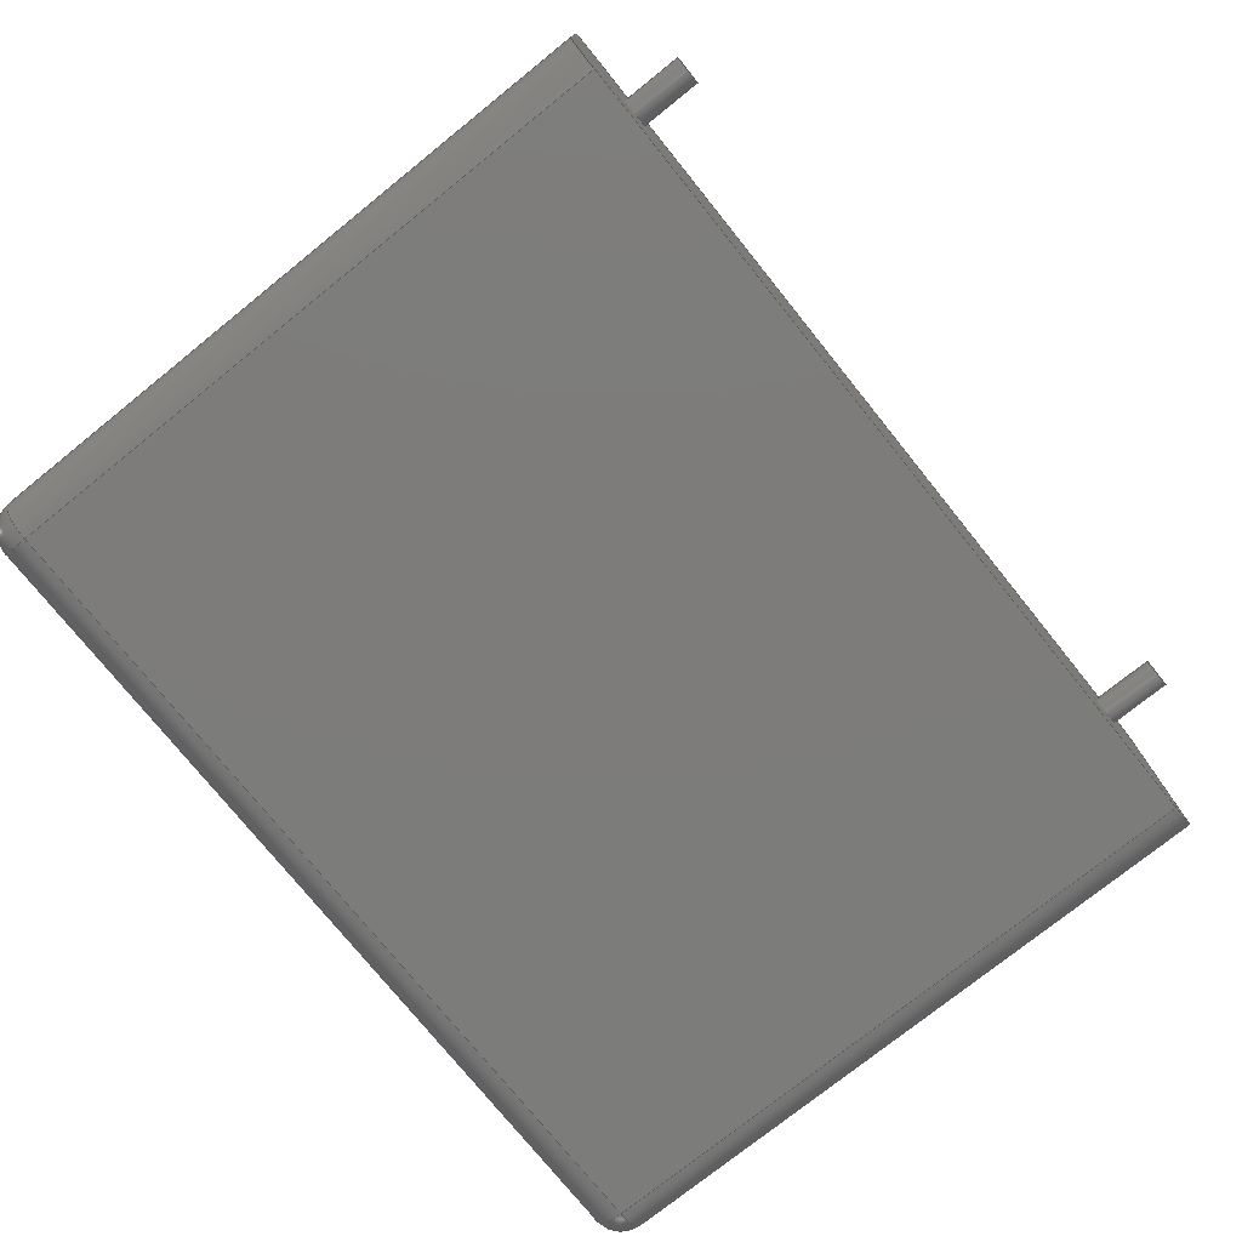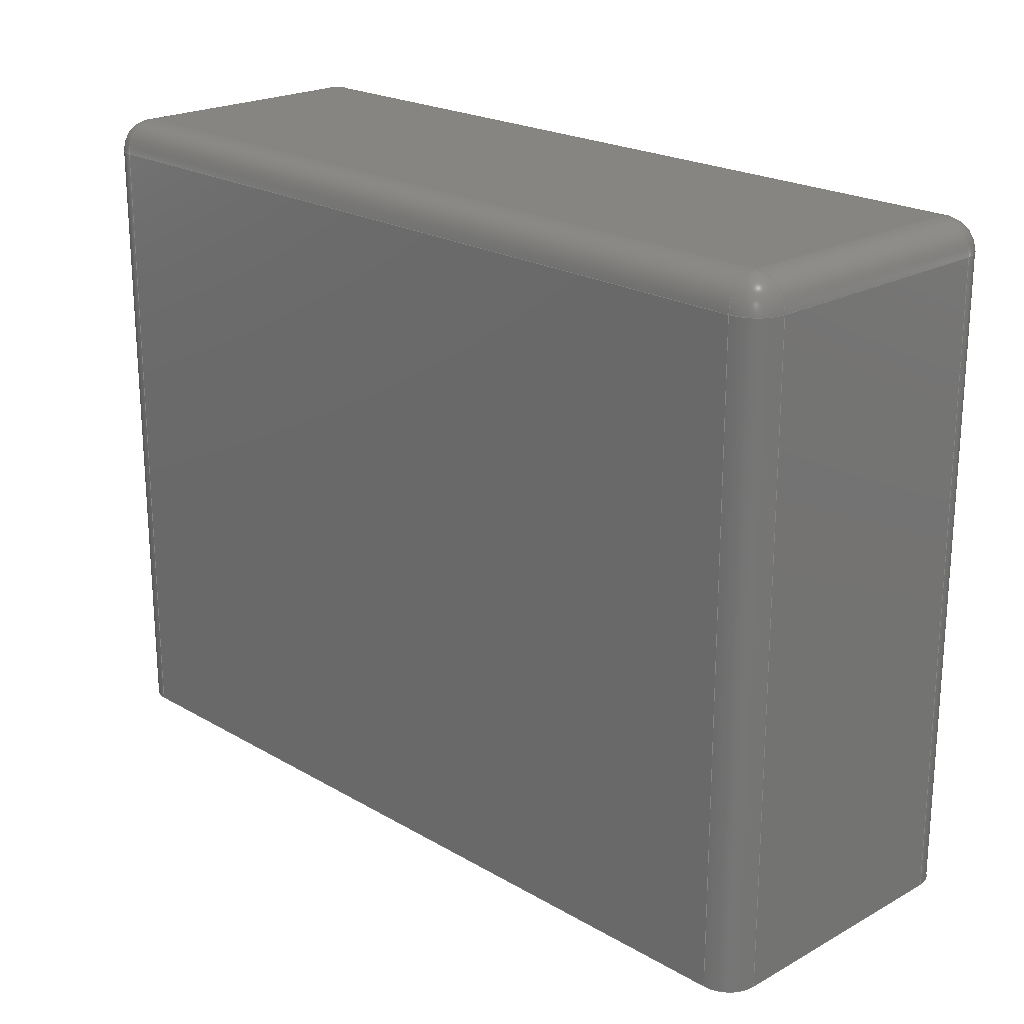
<metadata>
{"format":"step","ext":"step","renderer":"f3d","projection":"perspective","resolution":1024,"background":"white","views":[{"elev":-75.8,"azim":128.8,"up":"+Y"},{"elev":21.6,"azim":45.7,"up":"+Z"}]}
</metadata>
<code>
ISO-10303-21;
DATA;
#1=APPLICATION_PROTOCOL_DEFINITION('committee draft','automotive_design',1997,#2);
#2=APPLICATION_CONTEXT('core data for automotive mechanical design processes');
#3=SHAPE_DEFINITION_REPRESENTATION(#4,#10);
#4=PRODUCT_DEFINITION_SHAPE('','',#5);
#5=PRODUCT_DEFINITION('design','',#6,#9);
#6=PRODUCT_DEFINITION_FORMATION('','',#7);
#7=PRODUCT('C_Rect_L280mm_W100mm_P2250mm_MKS4','C_Rect_L280mm_W100mm_P2250mm_MKS4','',(#8));
#8=MECHANICAL_CONTEXT('',#2,'mechanical');
#9=PRODUCT_DEFINITION_CONTEXT('part definition',#2,'design');
#10=ADVANCED_BREP_SHAPE_REPRESENTATION('',(#11,#15),#384);
#11=AXIS2_PLACEMENT_3D('',#12,#13,#14);
#12=CARTESIAN_POINT('',(0,0,0));
#13=DIRECTION('',(0,0,1));
#14=DIRECTION('',(1,0,-0));
#15=MANIFOLD_SOLID_BREP('',#16);
#16=CLOSED_SHELL('',(#17,#49,#74,#97,#158,#175,#186,#200,#210,#232,#245,#262,#278,#287,#306,#324,#334,#346,#361,#367,#372,#378));
#17=ADVANCED_FACE('',(#18),#46,.F.);
#18=FACE_BOUND('',#19,.F.);
#19=EDGE_LOOP('',(#20,#28,#36,#41));
#20=ORIENTED_EDGE('',*,*,#21,.F.);
#21=EDGE_CURVE('',#22,#24,#26,.T.);
#22=VERTEX_POINT('',#23);
#23=CARTESIAN_POINT('',(-2.75,-4,0));
#24=VERTEX_POINT('',#25);
#25=CARTESIAN_POINT('',(-2.75,-4,20));
#26=LINE('',#23,#27);
#27=VECTOR('',#13,1);
#28=ORIENTED_EDGE('',*,*,#29,.T.);
#29=EDGE_CURVE('',#22,#30,#32,.T.);
#30=VERTEX_POINT('',#31);
#31=CARTESIAN_POINT('',(-2.75,4,0));
#32=LINE('',#33,#34);
#33=CARTESIAN_POINT('',(-2.75,-5,0));
#34=VECTOR('',#35,1);
#35=DIRECTION('',(0,1,0));
#36=ORIENTED_EDGE('',*,*,#37,.T.);
#37=EDGE_CURVE('',#30,#38,#40,.T.);
#38=VERTEX_POINT('',#39);
#39=CARTESIAN_POINT('',(-2.75,4,20));
#40=LINE('',#31,#27);
#41=ORIENTED_EDGE('',*,*,#42,.T.);
#42=EDGE_CURVE('',#38,#24,#43,.T.);
#43=LINE('',#39,#44);
#44=VECTOR('',#45,1);
#45=DIRECTION('',(-0,-1,-0));
#46=PLANE('',#47);
#47=AXIS2_PLACEMENT_3D('',#33,#48,#13);
#48=DIRECTION('',(1,0,0));
#49=ADVANCED_FACE('',(#50),#72,.T.);
#50=FACE_BOUND('',#51,.T.);
#51=EDGE_LOOP('',(#20,#52,#61,#66));
#52=ORIENTED_EDGE('',*,*,#53,.T.);
#53=EDGE_CURVE('',#22,#54,#56,.T.);
#54=VERTEX_POINT('',#55);
#55=CARTESIAN_POINT('',(-1.75,-5,0));
#56=CIRCLE('',#57,1);
#57=AXIS2_PLACEMENT_3D('',#58,#59,#60);
#58=CARTESIAN_POINT('',(-1.75,-4,0));
#59=DIRECTION('',(-0,0,1));
#60=DIRECTION('',(0,-1,0));
#61=ORIENTED_EDGE('',*,*,#62,.T.);
#62=EDGE_CURVE('',#54,#63,#65,.T.);
#63=VERTEX_POINT('',#64);
#64=CARTESIAN_POINT('',(-1.75,-5,20));
#65=LINE('',#55,#27);
#66=ORIENTED_EDGE('',*,*,#67,.F.);
#67=EDGE_CURVE('',#24,#63,#68,.T.);
#68=CIRCLE('',#69,1);
#69=AXIS2_PLACEMENT_3D('',#70,#13,#71);
#70=CARTESIAN_POINT('',(-1.75,-4,20));
#71=DIRECTION('',(-1,0,0));
#72=CYLINDRICAL_SURFACE('',#73,1);
#73=AXIS2_PLACEMENT_3D('',#58,#13,#71);
#74=ADVANCED_FACE('',(#75),#95,.T.);
#75=FACE_BOUND('',#76,.T.);
#76=EDGE_LOOP('',(#77,#41,#86,#92));
#77=ORIENTED_EDGE('',*,*,#78,.T.);
#78=EDGE_CURVE('',#79,#38,#81,.T.);
#79=VERTEX_POINT('',#80);
#80=CARTESIAN_POINT('',(-1.75,4,21));
#81=CIRCLE('',#82,1);
#82=AXIS2_PLACEMENT_3D('',#83,#84,#85);
#83=CARTESIAN_POINT('',(-1.75,4,20));
#84=DIRECTION('',(-6.123e-17,-1,-0));
#85=DIRECTION('',(-1,6.123e-17,0));
#86=ORIENTED_EDGE('',*,*,#87,.F.);
#87=EDGE_CURVE('',#88,#24,#90,.T.);
#88=VERTEX_POINT('',#89);
#89=CARTESIAN_POINT('',(-1.75,-4,21));
#90=CIRCLE('',#91,1);
#91=AXIS2_PLACEMENT_3D('',#70,#60,#71);
#92=ORIENTED_EDGE('',*,*,#93,.F.);
#93=EDGE_CURVE('',#79,#88,#94,.T.);
#94=LINE('',#80,#44);
#95=CYLINDRICAL_SURFACE('',#96,1);
#96=AXIS2_PLACEMENT_3D('',#83,#45,#13);
#97=ADVANCED_FACE('',(#98,#139,#147),#156,.F.);
#98=FACE_BOUND('',#99,.F.);
#99=EDGE_LOOP('',(#100,#52,#101,#107,#115,#121,#128,#134));
#100=ORIENTED_EDGE('',*,*,#29,.F.);
#101=ORIENTED_EDGE('',*,*,#102,.T.);
#102=EDGE_CURVE('',#54,#103,#105,.T.);
#103=VERTEX_POINT('',#104);
#104=CARTESIAN_POINT('',(24.25,-5,0));
#105=LINE('',#33,#106);
#106=VECTOR('',#48,1);
#107=ORIENTED_EDGE('',*,*,#108,.F.);
#108=EDGE_CURVE('',#109,#103,#111,.T.);
#109=VERTEX_POINT('',#110);
#110=CARTESIAN_POINT('',(25.25,-4,0));
#111=CIRCLE('',#112,1);
#112=AXIS2_PLACEMENT_3D('',#113,#114,#60);
#113=CARTESIAN_POINT('',(24.25,-4,0));
#114=DIRECTION('',(-0,-0,-1));
#115=ORIENTED_EDGE('',*,*,#116,.T.);
#116=EDGE_CURVE('',#109,#117,#119,.T.);
#117=VERTEX_POINT('',#118);
#118=CARTESIAN_POINT('',(25.25,4,0));
#119=LINE('',#120,#34);
#120=CARTESIAN_POINT('',(25.25,-5,0));
#121=ORIENTED_EDGE('',*,*,#122,.T.);
#122=EDGE_CURVE('',#117,#123,#125,.T.);
#123=VERTEX_POINT('',#124);
#124=CARTESIAN_POINT('',(24.25,5,0));
#125=CIRCLE('',#126,1);
#126=AXIS2_PLACEMENT_3D('',#127,#59,#60);
#127=CARTESIAN_POINT('',(24.25,4,0));
#128=ORIENTED_EDGE('',*,*,#129,.F.);
#129=EDGE_CURVE('',#130,#123,#132,.T.);
#130=VERTEX_POINT('',#131);
#131=CARTESIAN_POINT('',(-1.75,5,0));
#132=LINE('',#133,#106);
#133=CARTESIAN_POINT('',(-2.75,5,0));
#134=ORIENTED_EDGE('',*,*,#135,.F.);
#135=EDGE_CURVE('',#30,#130,#136,.T.);
#136=CIRCLE('',#137,1);
#137=AXIS2_PLACEMENT_3D('',#138,#114,#60);
#138=CARTESIAN_POINT('',(-1.75,4,0));
#139=FACE_BOUND('',#140,.F.);
#140=EDGE_LOOP('',(#141));
#141=ORIENTED_EDGE('',*,*,#142,.F.);
#142=EDGE_CURVE('',#143,#143,#145,.T.);
#143=VERTEX_POINT('',#144);
#144=CARTESIAN_POINT('',(0.45,0,0));
#145=CIRCLE('',#146,0.45);
#146=AXIS2_PLACEMENT_3D('',#12,#13,#48);
#147=FACE_BOUND('',#148,.F.);
#148=EDGE_LOOP('',(#149));
#149=ORIENTED_EDGE('',*,*,#150,.F.);
#150=EDGE_CURVE('',#151,#151,#153,.T.);
#151=VERTEX_POINT('',#152);
#152=CARTESIAN_POINT('',(22.95,0,0));
#153=CIRCLE('',#154,0.45);
#154=AXIS2_PLACEMENT_3D('',#155,#13,#48);
#155=CARTESIAN_POINT('',(22.5,0,0));
#156=PLANE('',#157);
#157=AXIS2_PLACEMENT_3D('',#33,#13,#48);
#158=ADVANCED_FACE('',(#159),#173,.T.);
#159=FACE_BOUND('',#160,.F.);
#160=EDGE_LOOP('',(#161,#162,#163,#168));
#161=ORIENTED_EDGE('',*,*,#37,.F.);
#162=ORIENTED_EDGE('',*,*,#135,.T.);
#163=ORIENTED_EDGE('',*,*,#164,.T.);
#164=EDGE_CURVE('',#130,#165,#167,.T.);
#165=VERTEX_POINT('',#166);
#166=CARTESIAN_POINT('',(-1.75,5,20));
#167=LINE('',#131,#27);
#168=ORIENTED_EDGE('',*,*,#169,.T.);
#169=EDGE_CURVE('',#165,#38,#170,.T.);
#170=CIRCLE('',#171,1);
#171=AXIS2_PLACEMENT_3D('',#83,#172,#35);
#172=DIRECTION('',(0,-0,1));
#173=CYLINDRICAL_SURFACE('',#174,1);
#174=AXIS2_PLACEMENT_3D('',#138,#13,#71);
#175=ADVANCED_FACE('',(#176),#184,.T.);
#176=FACE_BOUND('',#177,.F.);
#177=EDGE_LOOP('',(#86,#178,#66));
#178=ORIENTED_EDGE('',*,*,#179,.T.);
#179=EDGE_CURVE('',#88,#63,#180,.T.);
#180=CIRCLE('',#181,1);
#181=AXIS2_PLACEMENT_3D('',#70,#182,#183);
#182=DIRECTION('',(1,-6.123e-17,0));
#183=DIRECTION('',(-6.123e-17,-1,0));
#184=SPHERICAL_SURFACE('',#185,1);
#185=AXIS2_PLACEMENT_3D('',#70,#114,#71);
#186=ADVANCED_FACE('',(#187),#198,.F.);
#187=FACE_BOUND('',#188,.F.);
#188=EDGE_LOOP('',(#61,#189,#194,#197));
#189=ORIENTED_EDGE('',*,*,#190,.T.);
#190=EDGE_CURVE('',#63,#191,#193,.T.);
#191=VERTEX_POINT('',#192);
#192=CARTESIAN_POINT('',(24.25,-5,20));
#193=LINE('',#64,#106);
#194=ORIENTED_EDGE('',*,*,#195,.F.);
#195=EDGE_CURVE('',#103,#191,#196,.T.);
#196=LINE('',#104,#27);
#197=ORIENTED_EDGE('',*,*,#102,.F.);
#198=PLANE('',#199);
#199=AXIS2_PLACEMENT_3D('',#33,#35,#13);
#200=ADVANCED_FACE('',(#201),#208,.T.);
#201=FACE_BOUND('',#202,.F.);
#202=EDGE_LOOP('',(#203,#77,#207));
#203=ORIENTED_EDGE('',*,*,#204,.F.);
#204=EDGE_CURVE('',#79,#165,#205,.T.);
#205=CIRCLE('',#206,1);
#206=AXIS2_PLACEMENT_3D('',#83,#71,#13);
#207=ORIENTED_EDGE('',*,*,#169,.F.);
#208=SPHERICAL_SURFACE('',#209,1);
#209=AXIS2_PLACEMENT_3D('',#83,#114,#35);
#210=ADVANCED_FACE('',(#211),#229,.T.);
#211=FACE_BOUND('',#212,.T.);
#212=EDGE_LOOP('',(#213,#218,#223,#228));
#213=ORIENTED_EDGE('',*,*,#214,.T.);
#214=EDGE_CURVE('',#88,#215,#217,.T.);
#215=VERTEX_POINT('',#216);
#216=CARTESIAN_POINT('',(24.25,-4,21));
#217=LINE('',#89,#106);
#218=ORIENTED_EDGE('',*,*,#219,.T.);
#219=EDGE_CURVE('',#215,#220,#222,.T.);
#220=VERTEX_POINT('',#221);
#221=CARTESIAN_POINT('',(24.25,4,21));
#222=LINE('',#216,#34);
#223=ORIENTED_EDGE('',*,*,#224,.T.);
#224=EDGE_CURVE('',#220,#79,#225,.T.);
#225=LINE('',#221,#226);
#226=VECTOR('',#227,1);
#227=DIRECTION('',(-1,-0,-0));
#228=ORIENTED_EDGE('',*,*,#93,.T.);
#229=PLANE('',#230);
#230=AXIS2_PLACEMENT_3D('',#231,#13,#48);
#231=CARTESIAN_POINT('',(-2.75,-5,21));
#232=ADVANCED_FACE('',(#233),#243,.T.);
#233=FACE_BOUND('',#234,.T.);
#234=EDGE_LOOP('',(#163,#235,#240,#128));
#235=ORIENTED_EDGE('',*,*,#236,.F.);
#236=EDGE_CURVE('',#237,#165,#239,.T.);
#237=VERTEX_POINT('',#238);
#238=CARTESIAN_POINT('',(24.25,5,20));
#239=LINE('',#238,#226);
#240=ORIENTED_EDGE('',*,*,#241,.F.);
#241=EDGE_CURVE('',#123,#237,#242,.T.);
#242=LINE('',#124,#27);
#243=PLANE('',#244);
#244=AXIS2_PLACEMENT_3D('',#133,#35,#13);
#245=ADVANCED_FACE('',(#246),#260,.T.);
#246=FACE_BOUND('',#247,.F.);
#247=EDGE_LOOP('',(#248,#253,#254,#255));
#248=ORIENTED_EDGE('',*,*,#249,.F.);
#249=EDGE_CURVE('',#109,#250,#252,.T.);
#250=VERTEX_POINT('',#251);
#251=CARTESIAN_POINT('',(25.25,-4,20));
#252=LINE('',#110,#27);
#253=ORIENTED_EDGE('',*,*,#108,.T.);
#254=ORIENTED_EDGE('',*,*,#195,.T.);
#255=ORIENTED_EDGE('',*,*,#256,.T.);
#256=EDGE_CURVE('',#191,#250,#257,.T.);
#257=CIRCLE('',#258,1);
#258=AXIS2_PLACEMENT_3D('',#259,#59,#60);
#259=CARTESIAN_POINT('',(24.25,-4,20));
#260=CYLINDRICAL_SURFACE('',#261,1);
#261=AXIS2_PLACEMENT_3D('',#113,#13,#48);
#262=ADVANCED_FACE('',(#263),#276,.T.);
#263=FACE_BOUND('',#264,.T.);
#264=EDGE_LOOP('',(#265,#121,#270,#271));
#265=ORIENTED_EDGE('',*,*,#266,.F.);
#266=EDGE_CURVE('',#117,#267,#269,.T.);
#267=VERTEX_POINT('',#268);
#268=CARTESIAN_POINT('',(25.25,4,20));
#269=LINE('',#118,#27);
#270=ORIENTED_EDGE('',*,*,#241,.T.);
#271=ORIENTED_EDGE('',*,*,#272,.F.);
#272=EDGE_CURVE('',#267,#237,#273,.T.);
#273=CIRCLE('',#274,1);
#274=AXIS2_PLACEMENT_3D('',#275,#13,#48);
#275=CARTESIAN_POINT('',(24.25,4,20));
#276=CYLINDRICAL_SURFACE('',#277,1);
#277=AXIS2_PLACEMENT_3D('',#127,#13,#48);
#278=ADVANCED_FACE('',(#279),#285,.T.);
#279=FACE_BOUND('',#280,.T.);
#280=EDGE_LOOP('',(#248,#115,#281,#282));
#281=ORIENTED_EDGE('',*,*,#266,.T.);
#282=ORIENTED_EDGE('',*,*,#283,.F.);
#283=EDGE_CURVE('',#250,#267,#284,.T.);
#284=LINE('',#251,#34);
#285=PLANE('',#286);
#286=AXIS2_PLACEMENT_3D('',#120,#48,#13);
#287=ADVANCED_FACE('',(#288),#303,.T.);
#288=FACE_BOUND('',#289,.T.);
#289=EDGE_LOOP('',(#141,#290,#297,#302));
#290=ORIENTED_EDGE('',*,*,#291,.T.);
#291=EDGE_CURVE('',#143,#292,#294,.T.);
#292=VERTEX_POINT('',#293);
#293=CARTESIAN_POINT('',(0.45,0,-1.9));
#294=LINE('',#295,#296);
#295=CARTESIAN_POINT('',(0.45,0,0.1));
#296=VECTOR('',#114,1);
#297=ORIENTED_EDGE('',*,*,#298,.T.);
#298=EDGE_CURVE('',#292,#292,#299,.T.);
#299=CIRCLE('',#300,0.45);
#300=AXIS2_PLACEMENT_3D('',#301,#13,#48);
#301=CARTESIAN_POINT('',(0,0,-1.9));
#302=ORIENTED_EDGE('',*,*,#291,.F.);
#303=CYLINDRICAL_SURFACE('',#304,0.45);
#304=AXIS2_PLACEMENT_3D('',#305,#13,#48);
#305=CARTESIAN_POINT('',(0,0,0.1));
#306=ADVANCED_FACE('',(#307),#321,.T.);
#307=FACE_BOUND('',#308,.T.);
#308=EDGE_LOOP('',(#149,#309,#315,#320));
#309=ORIENTED_EDGE('',*,*,#310,.T.);
#310=EDGE_CURVE('',#151,#311,#313,.T.);
#311=VERTEX_POINT('',#312);
#312=CARTESIAN_POINT('',(22.95,0,-1.9));
#313=LINE('',#314,#296);
#314=CARTESIAN_POINT('',(22.95,0,0.1));
#315=ORIENTED_EDGE('',*,*,#316,.T.);
#316=EDGE_CURVE('',#311,#311,#317,.T.);
#317=CIRCLE('',#318,0.45);
#318=AXIS2_PLACEMENT_3D('',#319,#13,#48);
#319=CARTESIAN_POINT('',(22.5,0,-1.9));
#320=ORIENTED_EDGE('',*,*,#310,.F.);
#321=CYLINDRICAL_SURFACE('',#322,0.45);
#322=AXIS2_PLACEMENT_3D('',#323,#13,#48);
#323=CARTESIAN_POINT('',(22.5,0,0.1));
#324=ADVANCED_FACE('',(#325),#332,.T.);
#325=FACE_BOUND('',#326,.T.);
#326=EDGE_LOOP('',(#178,#189,#327,#331));
#327=ORIENTED_EDGE('',*,*,#328,.F.);
#328=EDGE_CURVE('',#215,#191,#329,.T.);
#329=CIRCLE('',#330,1);
#330=AXIS2_PLACEMENT_3D('',#259,#14,#13);
#331=ORIENTED_EDGE('',*,*,#214,.F.);
#332=CYLINDRICAL_SURFACE('',#333,1);
#333=AXIS2_PLACEMENT_3D('',#70,#48,#13);
#334=ADVANCED_FACE('',(#335),#344,.T.);
#335=FACE_BOUND('',#336,.T.);
#336=EDGE_LOOP('',(#337,#342,#203,#343));
#337=ORIENTED_EDGE('',*,*,#338,.T.);
#338=EDGE_CURVE('',#220,#237,#339,.T.);
#339=CIRCLE('',#340,1);
#340=AXIS2_PLACEMENT_3D('',#275,#85,#341);
#341=DIRECTION('',(6.123e-17,1,0));
#342=ORIENTED_EDGE('',*,*,#236,.T.);
#343=ORIENTED_EDGE('',*,*,#224,.F.);
#344=CYLINDRICAL_SURFACE('',#345,1);
#345=AXIS2_PLACEMENT_3D('',#275,#227,#13);
#346=ADVANCED_FACE('',(#347),#359,.T.);
#347=FACE_BOUND('',#348,.T.);
#348=EDGE_LOOP('',(#349,#353,#354,#358));
#349=ORIENTED_EDGE('',*,*,#350,.T.);
#350=EDGE_CURVE('',#215,#250,#351,.T.);
#351=CIRCLE('',#352,1);
#352=AXIS2_PLACEMENT_3D('',#259,#341,#182);
#353=ORIENTED_EDGE('',*,*,#283,.T.);
#354=ORIENTED_EDGE('',*,*,#355,.F.);
#355=EDGE_CURVE('',#220,#267,#356,.T.);
#356=CIRCLE('',#357,1);
#357=AXIS2_PLACEMENT_3D('',#275,#35,#13);
#358=ORIENTED_EDGE('',*,*,#219,.F.);
#359=CYLINDRICAL_SURFACE('',#360,1);
#360=AXIS2_PLACEMENT_3D('',#259,#35,#13);
#361=ADVANCED_FACE('',(#362),#365,.T.);
#362=FACE_BOUND('',#363,.F.);
#363=EDGE_LOOP('',(#327,#349,#364));
#364=ORIENTED_EDGE('',*,*,#256,.F.);
#365=SPHERICAL_SURFACE('',#366,1);
#366=AXIS2_PLACEMENT_3D('',#259,#114,#60);
#367=ADVANCED_FACE('',(#368),#370,.T.);
#368=FACE_BOUND('',#369,.F.);
#369=EDGE_LOOP('',(#354,#337,#271));
#370=SPHERICAL_SURFACE('',#371,1);
#371=AXIS2_PLACEMENT_3D('',#275,#114,#48);
#372=ADVANCED_FACE('',(#373),#375,.F.);
#373=FACE_BOUND('',#374,.F.);
#374=EDGE_LOOP('',(#297));
#375=PLANE('',#376);
#376=AXIS2_PLACEMENT_3D('',#377,#13,#48);
#377=CARTESIAN_POINT('',(-1.776e-15,2.911e-17,-1.9));
#378=ADVANCED_FACE('',(#379),#381,.F.);
#379=FACE_BOUND('',#380,.F.);
#380=EDGE_LOOP('',(#315));
#381=PLANE('',#382);
#382=AXIS2_PLACEMENT_3D('',#383,#13,#48);
#383=CARTESIAN_POINT('',(22.5,2.911e-17,-1.9));
#384=( GEOMETRIC_REPRESENTATION_CONTEXT(3) GLOBAL_UNCERTAINTY_ASSIGNED_CONTEXT((#388)) GLOBAL_UNIT_ASSIGNED_CONTEXT((#385,#386,#387)) REPRESENTATION_CONTEXT('Context #1','3D Context with UNIT and UNCERTAINTY') );
#385=( LENGTH_UNIT() NAMED_UNIT(*) SI_UNIT(.MILLI.,.METRE.) );
#386=( NAMED_UNIT(*) PLANE_ANGLE_UNIT() SI_UNIT($,.RADIAN.) );
#387=( NAMED_UNIT(*) SI_UNIT($,.STERADIAN.) SOLID_ANGLE_UNIT() );
#388=UNCERTAINTY_MEASURE_WITH_UNIT(LENGTH_MEASURE(1e-07),#385,'distance_accuracy_value','confusion accuracy');
#389=PRODUCT_TYPE('part',$,(#7));
#390=MECHANICAL_DESIGN_GEOMETRIC_PRESENTATION_REPRESENTATION('',(#391,#399,#400,#401,#402,#403,#404,#405,#406,#407,#408,#409,#410,#411,#419,#420,#421,#422,#423,#424,#425,#426),#384);
#391=STYLED_ITEM('color',(#392),#17);
#392=PRESENTATION_STYLE_ASSIGNMENT((#393));
#393=SURFACE_STYLE_USAGE(.BOTH.,#394);
#394=SURFACE_SIDE_STYLE('',(#395));
#395=SURFACE_STYLE_FILL_AREA(#396);
#396=FILL_AREA_STYLE('',(#397));
#397=FILL_AREA_STYLE_COLOUR('',#398);
#398=COLOUR_RGB('',0.7,0.1,0.05);
#399=STYLED_ITEM('color',(#392),#49);
#400=STYLED_ITEM('color',(#392),#74);
#401=STYLED_ITEM('color',(#392),#97);
#402=STYLED_ITEM('color',(#392),#158);
#403=STYLED_ITEM('color',(#392),#175);
#404=STYLED_ITEM('color',(#392),#186);
#405=STYLED_ITEM('color',(#392),#200);
#406=STYLED_ITEM('color',(#392),#210);
#407=STYLED_ITEM('color',(#392),#232);
#408=STYLED_ITEM('color',(#392),#245);
#409=STYLED_ITEM('color',(#392),#262);
#410=STYLED_ITEM('color',(#392),#278);
#411=STYLED_ITEM('color',(#412),#287);
#412=PRESENTATION_STYLE_ASSIGNMENT((#413));
#413=SURFACE_STYLE_USAGE(.BOTH.,#414);
#414=SURFACE_SIDE_STYLE('',(#415));
#415=SURFACE_STYLE_FILL_AREA(#416);
#416=FILL_AREA_STYLE('',(#417));
#417=FILL_AREA_STYLE_COLOUR('',#418);
#418=COLOUR_RGB('',0.824,0.82,0.781);
#419=STYLED_ITEM('color',(#412),#306);
#420=STYLED_ITEM('color',(#392),#324);
#421=STYLED_ITEM('color',(#392),#334);
#422=STYLED_ITEM('color',(#392),#346);
#423=STYLED_ITEM('color',(#392),#361);
#424=STYLED_ITEM('color',(#392),#367);
#425=STYLED_ITEM('color',(#412),#372);
#426=STYLED_ITEM('color',(#412),#378);
ENDSEC;
END-ISO-10303-21;


</code>
